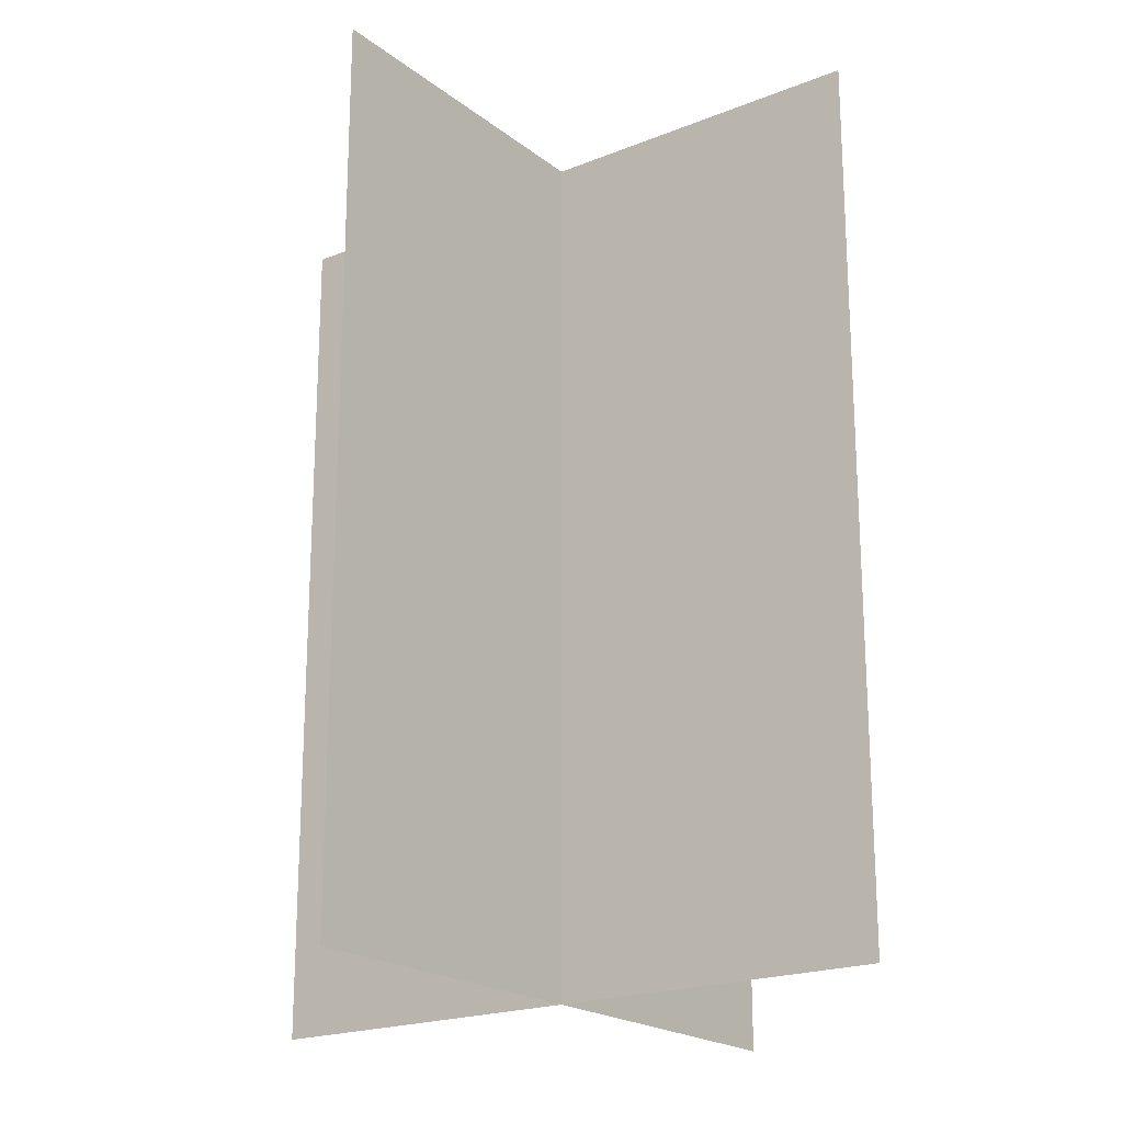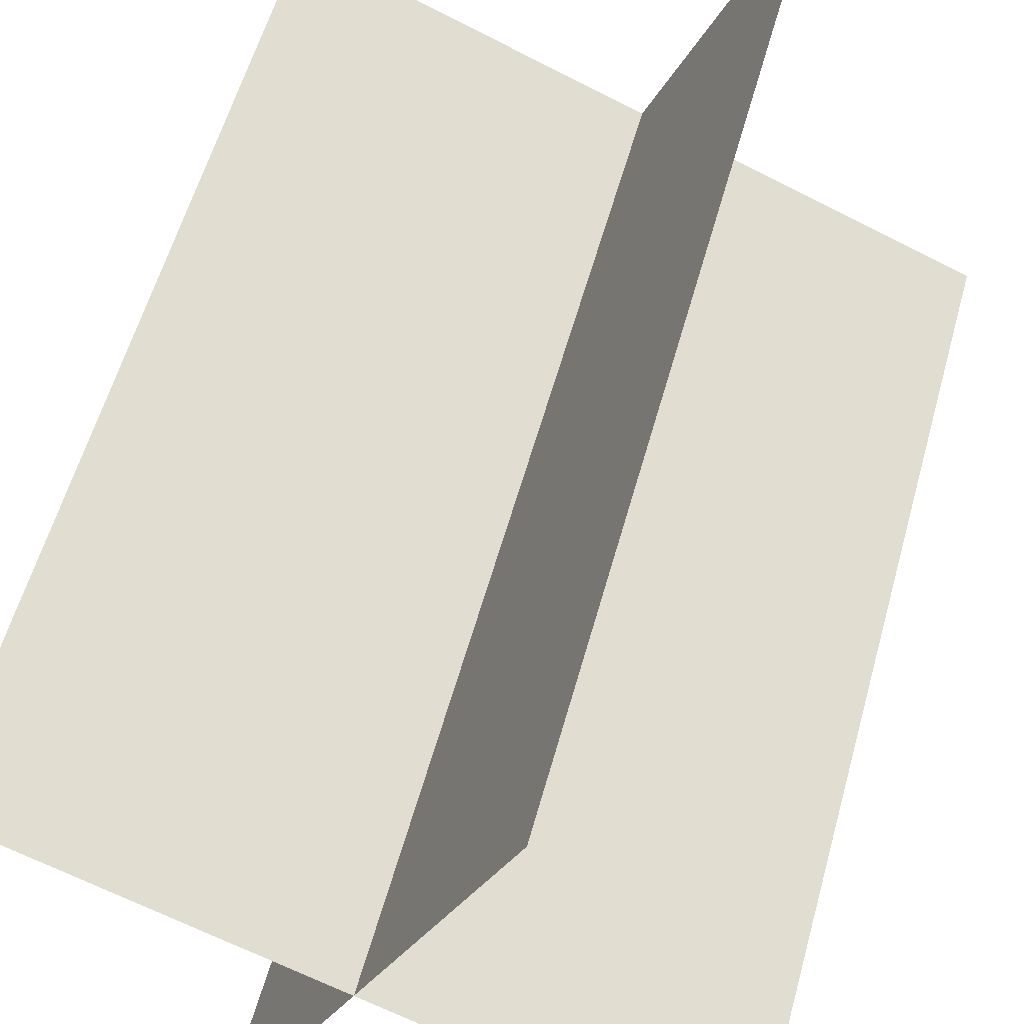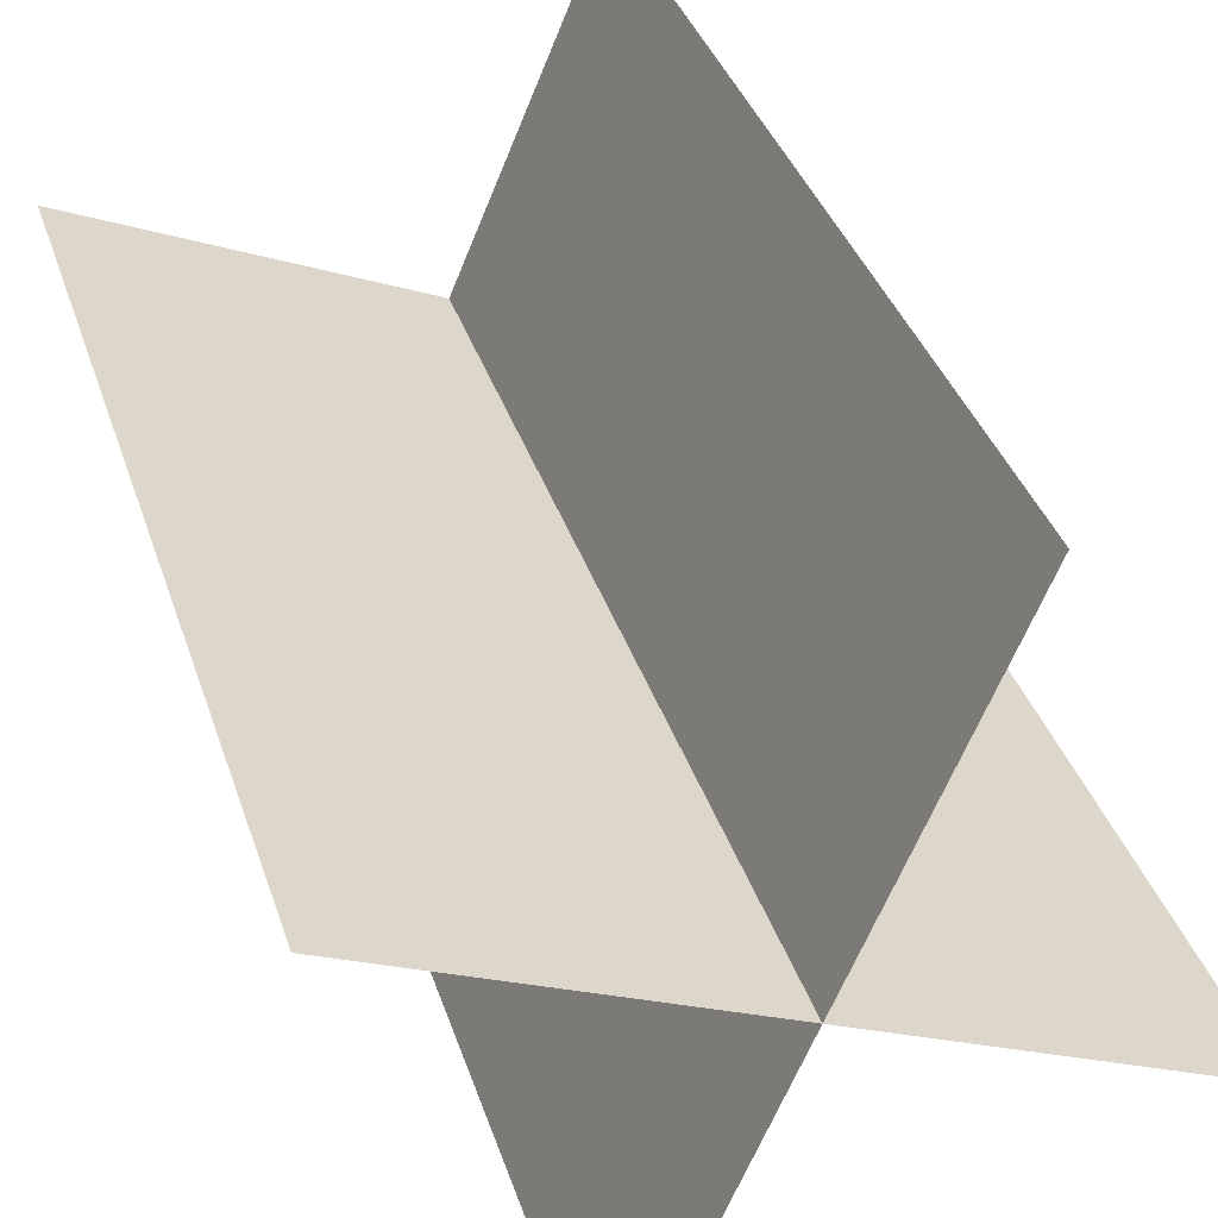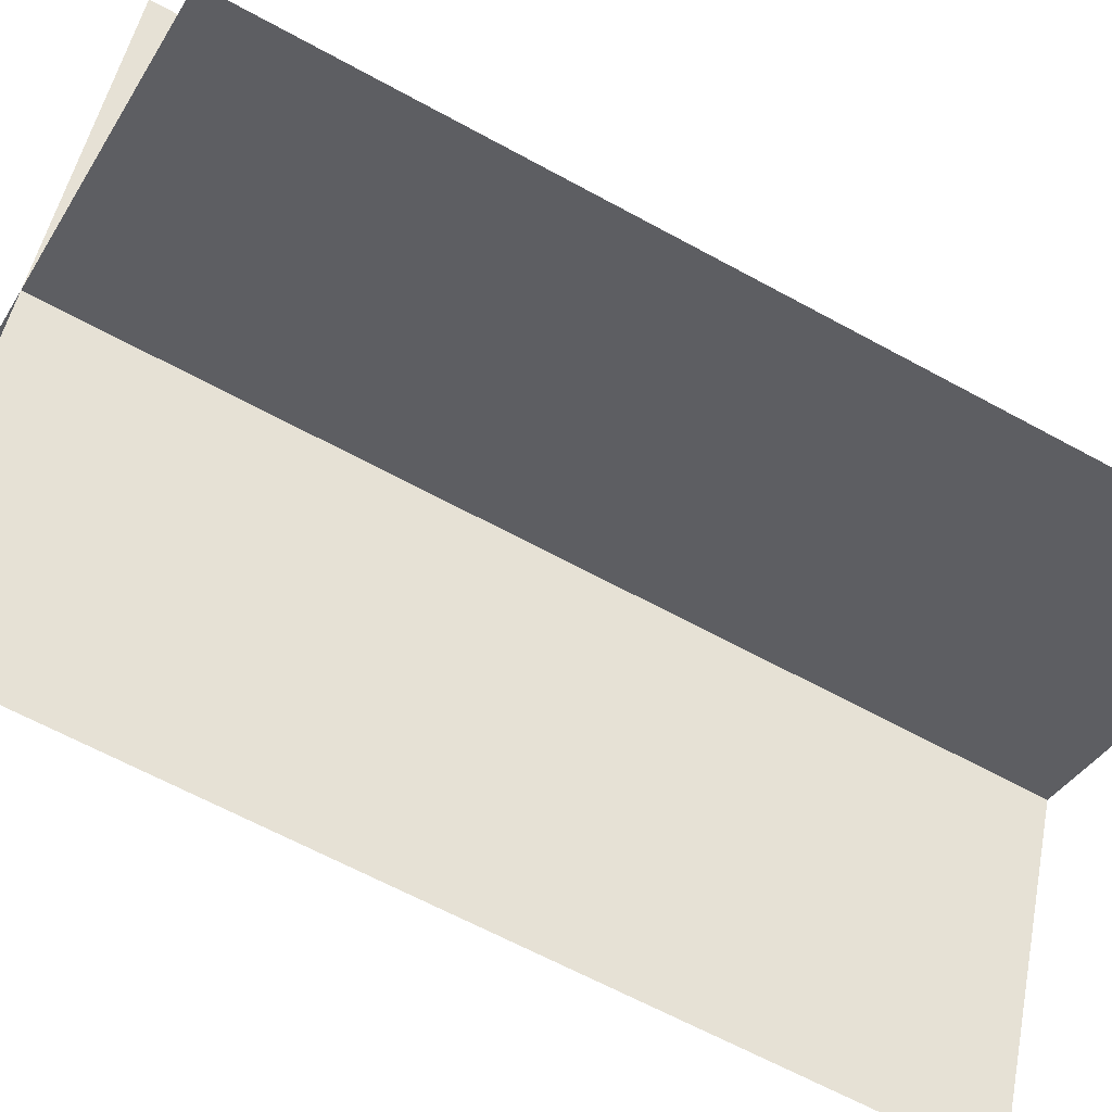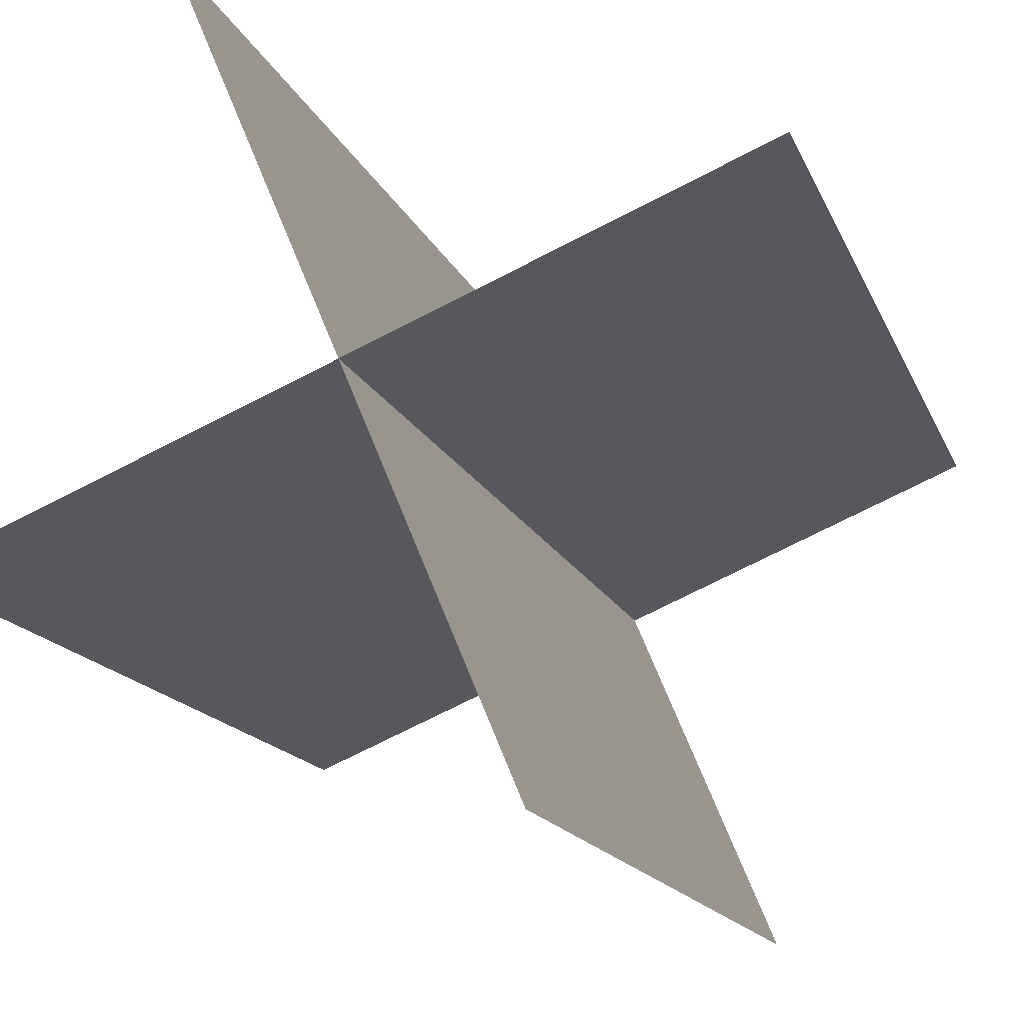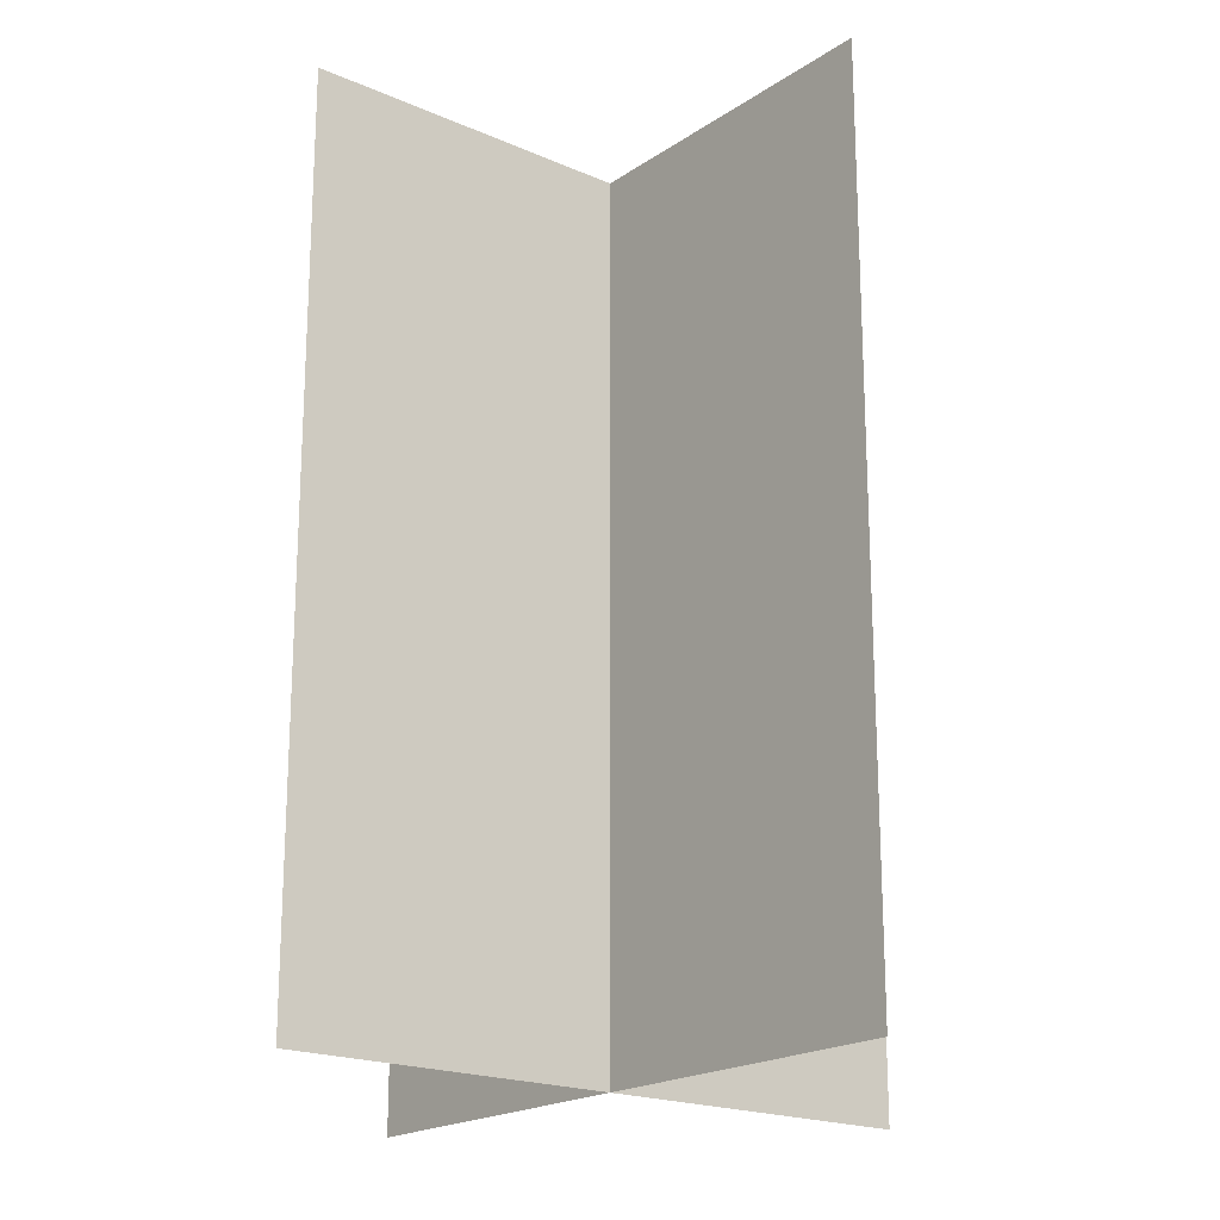
<metadata>
{"format":"obj","ext":"obj","renderer":"f3d","projection":"perspective","resolution":1024,"background":"white","views":[{"elev":-20.5,"azim":149.0,"up":"+Y"},{"elev":56.8,"azim":15.3,"up":"+Z"},{"elev":35.1,"azim":-16.5,"up":"+Z"},{"elev":-61.8,"azim":60.6,"up":"+Z"},{"elev":-14.1,"azim":-164.6,"up":"+Z"},{"elev":-19.7,"azim":-16.3,"up":"+Y"}]}
</metadata>
<code>
o treePine_large.002
v 5.634 -0 -52.64
v 5.634 10.96 -52.64
v 7.257 0 -48.77
v 7.257 10.96 -48.77
v 8.879 0 -44.91
v 8.879 10.96 -44.91
v 3.392 0 -47.15
v 3.392 10.96 -47.15
v 11.12 0 -50.4
v 11.12 10.96 -50.4
f 3 2 1
f 2 3 4
f 4 3 5
f 4 5 6
f 1 2 3
f 4 3 2
f 5 3 4
f 6 5 4
f 8 3 7
f 3 8 9
f 9 8 10
f 10 8 4
f 7 3 8
f 9 8 3
f 10 8 9
f 4 8 10

</code>
